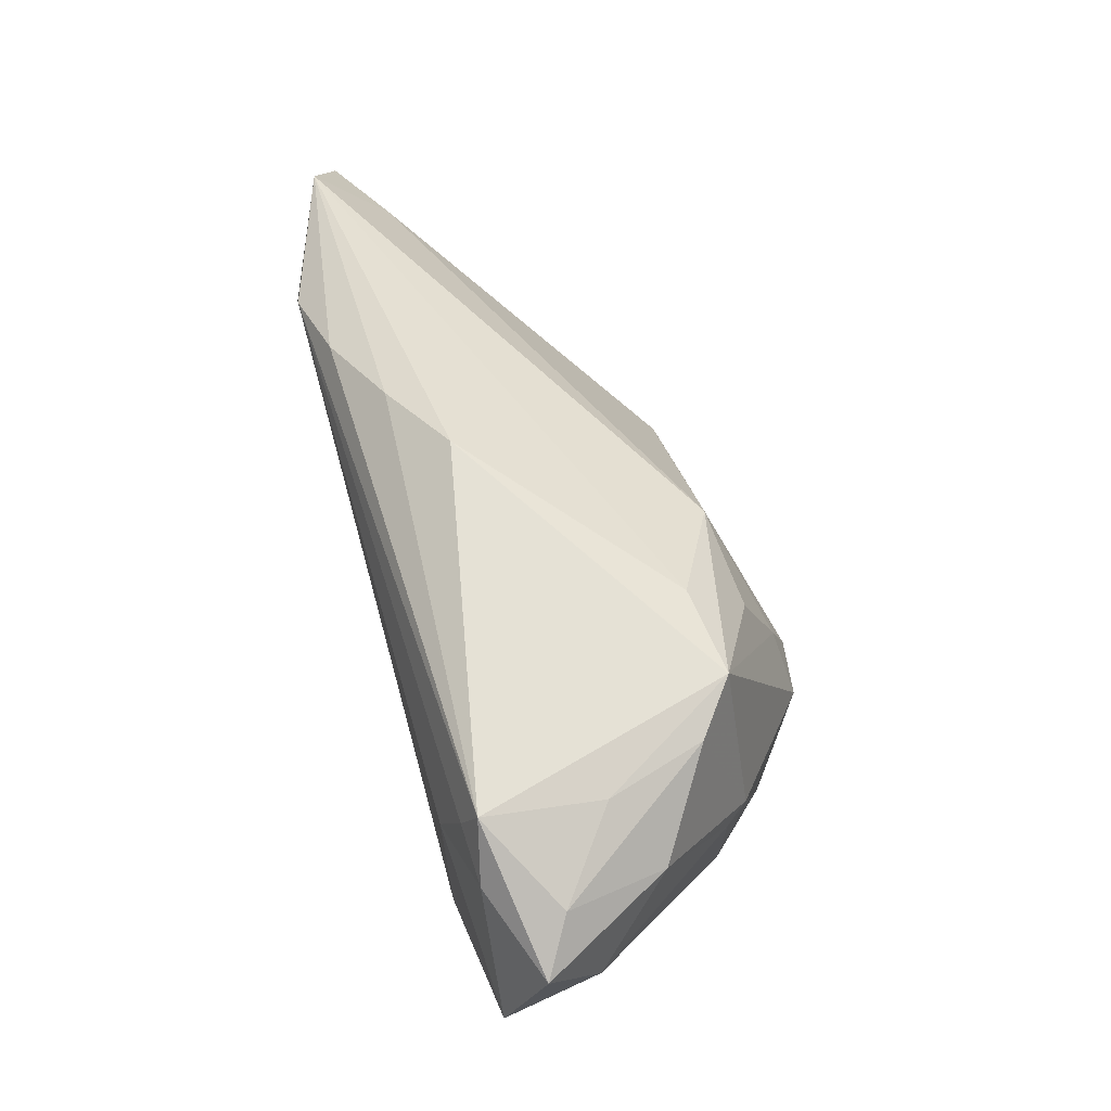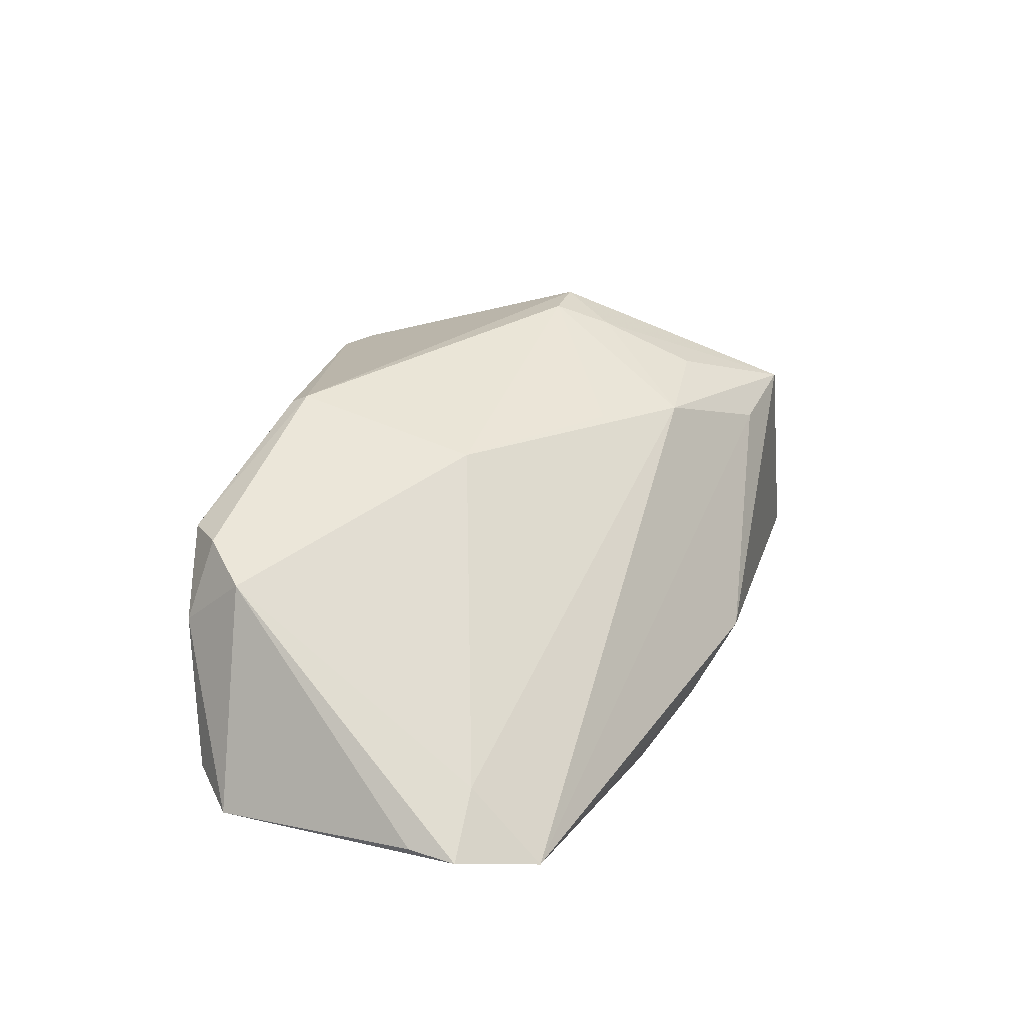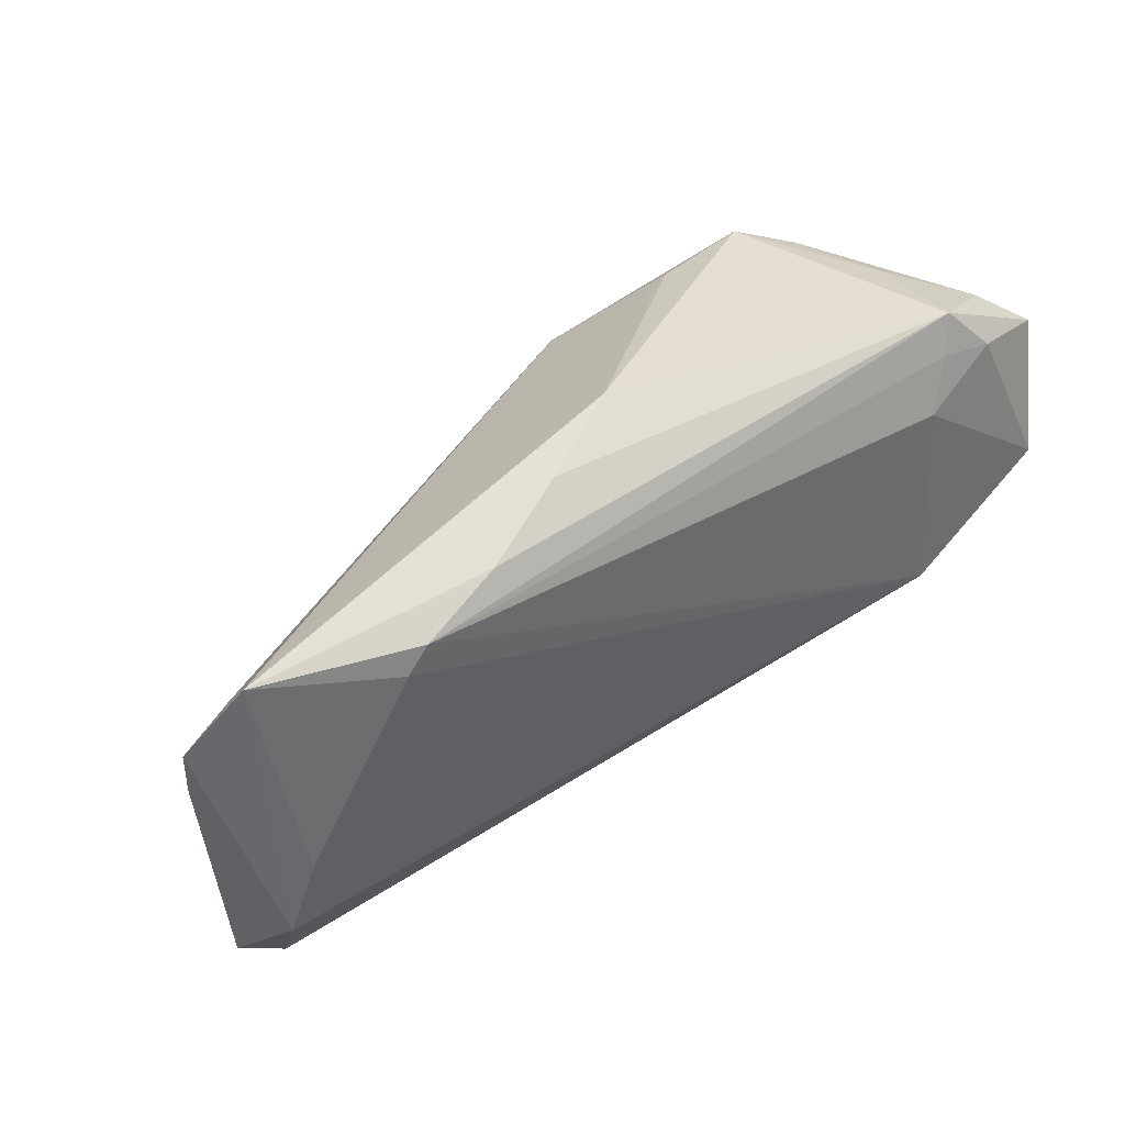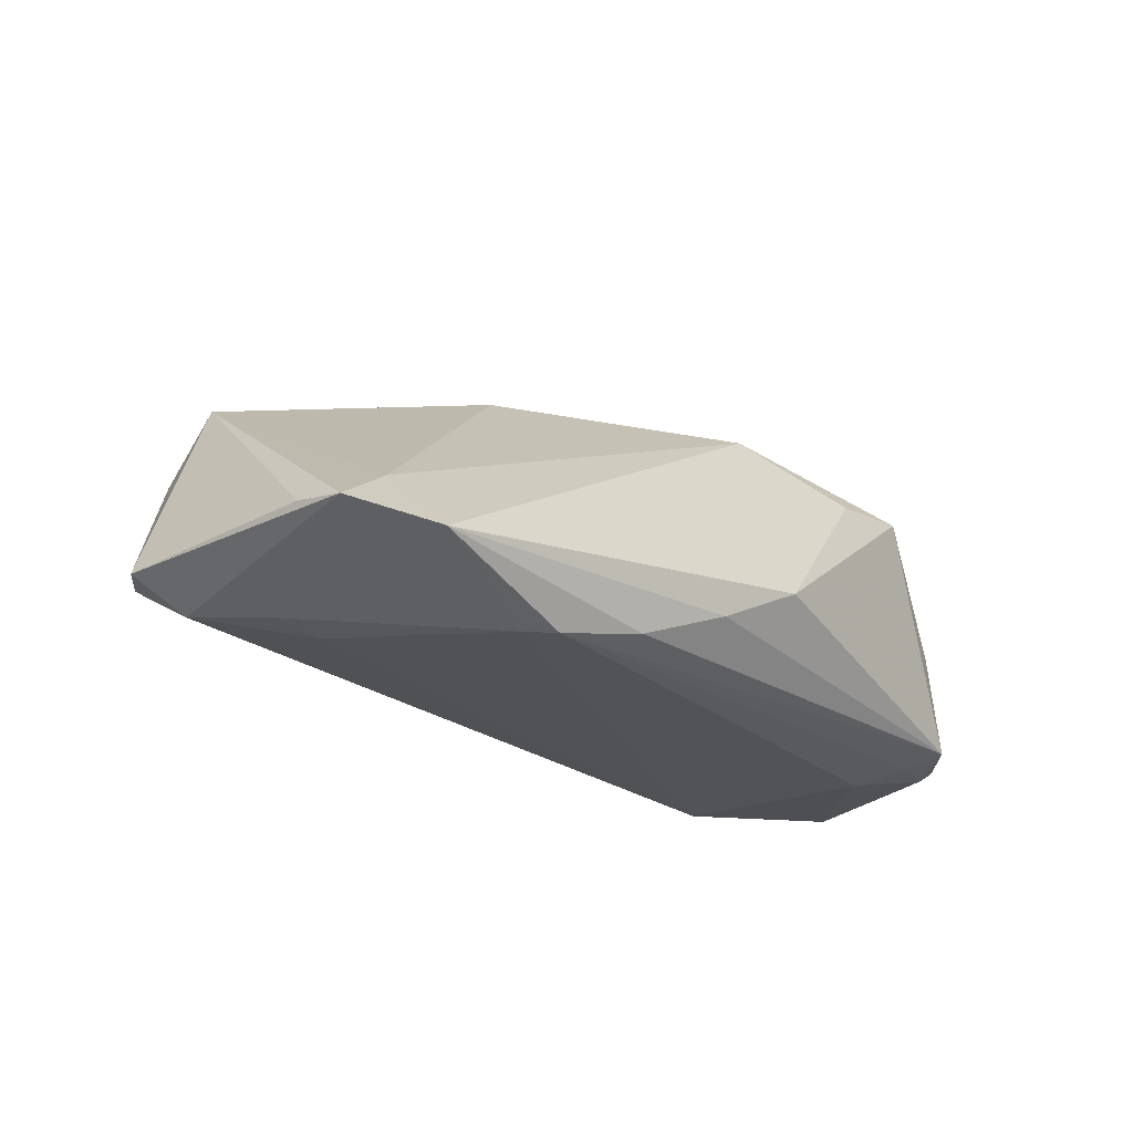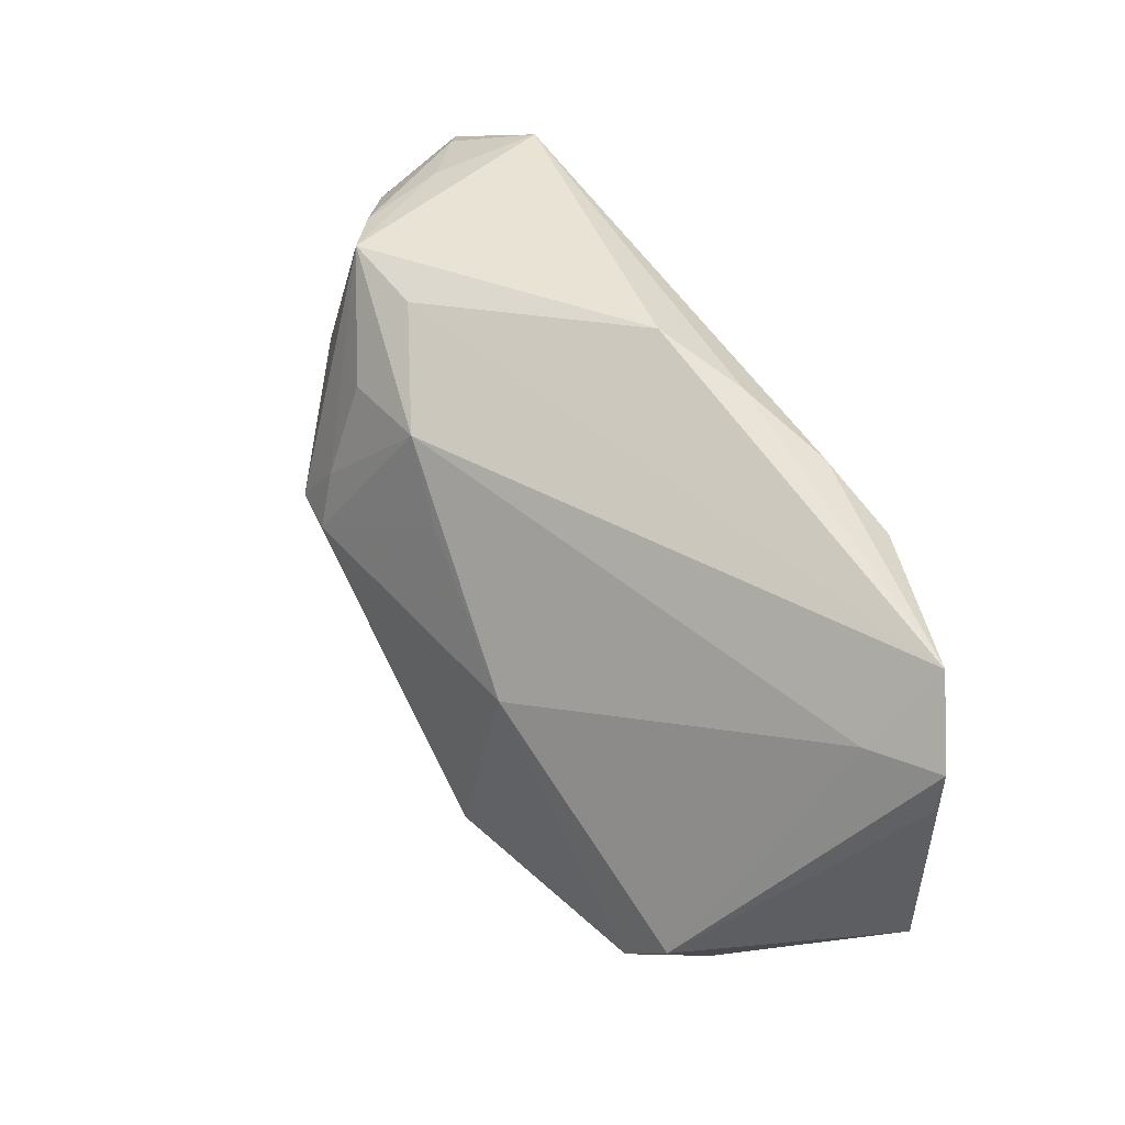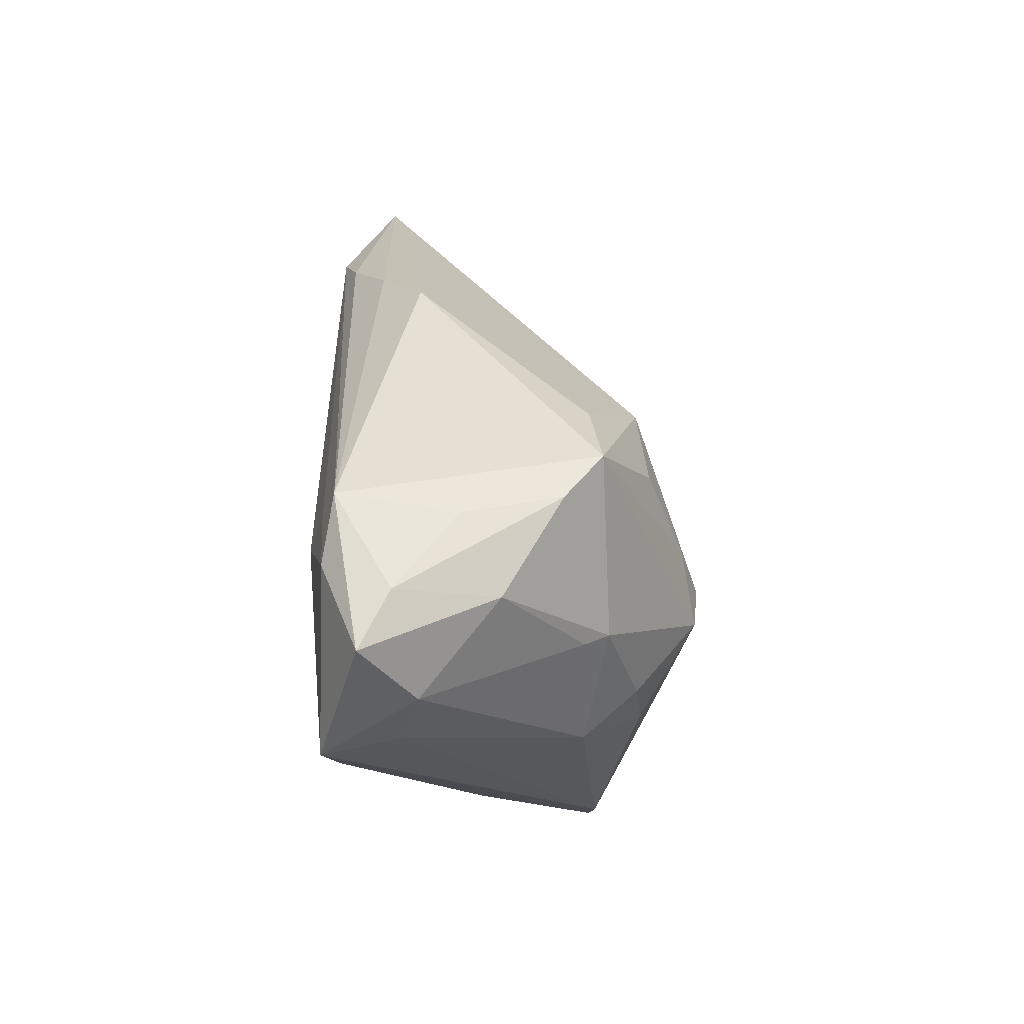
<metadata>
{"format":"obj","ext":"obj","renderer":"f3d","projection":"perspective","resolution":1024,"background":"white","views":[{"elev":65.5,"azim":-105.8,"up":"+Y"},{"elev":32.0,"azim":105.7,"up":"+Z"},{"elev":39.6,"azim":146.5,"up":"+Y"},{"elev":-22.4,"azim":122.4,"up":"+Z"},{"elev":43.7,"azim":59.5,"up":"+Y"},{"elev":36.4,"azim":-90.5,"up":"+Y"}]}
</metadata>
<code>
v 0.01105 0.02647 -0.01527
v -0.03478 -0.003177 -0.02123
v 0.04394 -0.02509 -0.01258
v 0.03164 0.01482 -0.02111
v -0.04449 0.02234 -0.001386
v 0.03665 -0.005692 -0.01938
v -0.02365 0.001355 0.02051
v 0.0367 -0.02854 0.002725
v 0.04634 0.01632 -0.01561
v -0.03807 0.02807 -0.005515
v -0.04211 0.02463 -0.01927
v -0.04674 0.02532 -0.01211
v -0.007718 0.01909 0.01408
v 0.03829 -0.02142 0.00962
v 0.05209 0.008138 -0.01252
v -0.03051 -0.01855 -0.003741
v -0.02919 0.02864 0.009173
v -0.03259 -0.0006652 0.01352
v -0.02441 -0.02695 0.009852
v 0.009289 -0.02349 0.01835
v -0.03805 -0.002468 0.007423
v -0.03681 0.01092 0.009935
v -0.04885 0.007585 -0.01176
v -0.02815 -0.01455 -0.01232
v 0.02059 0.02212 -0.01933
v -0.05084 0.007189 -0.01974
v -0.03051 -0.006065 0.01424
v -0.03698 0.02976 -0.01803
v -0.02188 -0.03011 0.009235
v -0.04454 7.363e-05 -0.01843
v -0.01863 0.007666 0.01917
v 0.04475 0.007919 -0.007744
v 0.00902 -0.02549 0.0172
v 0.04979 -0.02009 -0.01371
v -0.03469 0.02744 0.004997
v 0.02883 -0.03011 0.01045
v 0.02941 0.01794 -0.02123
v 0.045 -0.0167 -0.0175
v -0.05075 0.01454 -0.009684
v -0.01882 0.01841 0.015
v 0.0331 -0.02627 0.01157
v -0.05209 0.02197 -0.01541
v -0.01906 0.02708 0.00812
v -0.01767 0.001314 0.02123
v -0.001416 0.01134 0.01504
v 0.01342 -0.001801 0.01575
v -0.03346 0.01978 -0.02123
v -0.03896 0.0115 0.007276
v 0.001889 0.03011 -0.01048
v -0.03579 0.02559 -0.01952
v 0.05183 0.002802 -0.01192
v 0.04232 -0.007795 -0.01848
f 8 29 3
f 46 32 13
f 13 32 9
f 7 17 22
f 47 37 2
f 9 52 4
f 4 37 9
f 2 37 4
f 24 3 29
f 2 3 24
f 24 30 2
f 38 3 2
f 38 52 9
f 21 39 23
f 3 38 34
f 8 3 34
f 36 29 8
f 8 41 36
f 14 32 46
f 46 41 14
f 14 41 8
f 8 34 14
f 20 41 46
f 20 36 41
f 7 29 20
f 46 13 45
f 40 13 17
f 19 27 21
f 21 23 19
f 19 29 7
f 7 27 19
f 21 27 18
f 18 22 21
f 18 27 7
f 7 22 18
f 48 39 21
f 21 22 48
f 2 30 26
f 26 47 2
f 26 39 42
f 26 23 39
f 26 19 23
f 29 19 26
f 1 49 9
f 17 13 43
f 43 49 17
f 43 13 9
f 9 49 43
f 37 47 50
f 16 24 29
f 30 24 16
f 29 26 16
f 16 26 30
f 6 4 52
f 52 38 6
f 2 4 6
f 6 38 2
f 32 14 15
f 9 32 15
f 15 38 9
f 15 34 38
f 29 36 33
f 33 20 29
f 36 20 33
f 31 17 7
f 31 40 17
f 13 40 31
f 5 48 22
f 42 39 5
f 39 48 5
f 47 26 11
f 11 50 47
f 11 26 42
f 49 1 28
f 37 50 28
f 17 49 28
f 28 10 17
f 50 11 28
f 28 11 42
f 51 14 34
f 34 15 51
f 51 15 14
f 44 45 13
f 13 31 44
f 46 45 44
f 44 31 7
f 7 20 44
f 44 20 46
f 17 10 35
f 35 22 17
f 35 5 22
f 37 28 25
f 25 28 1
f 9 37 25
f 25 1 9
f 12 35 10
f 12 28 42
f 10 28 12
f 42 5 12
f 5 35 12

</code>
